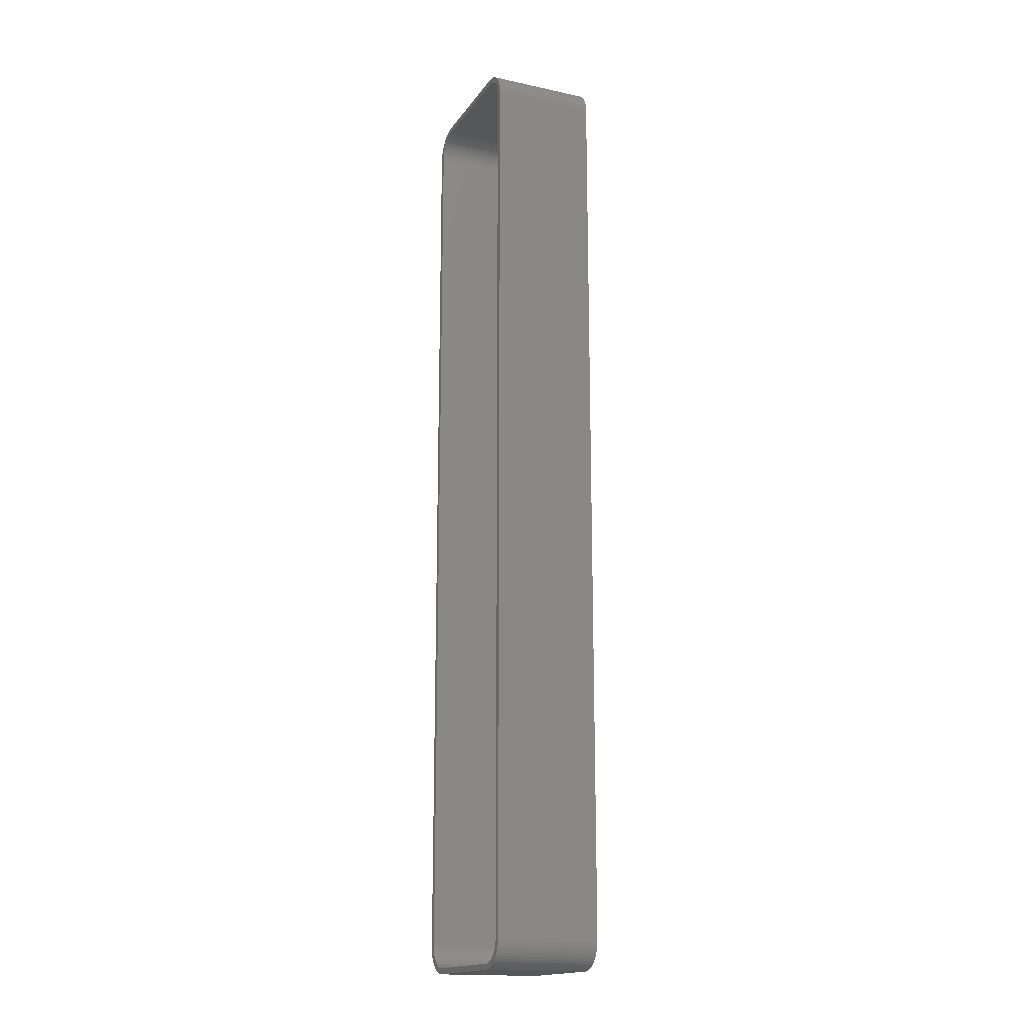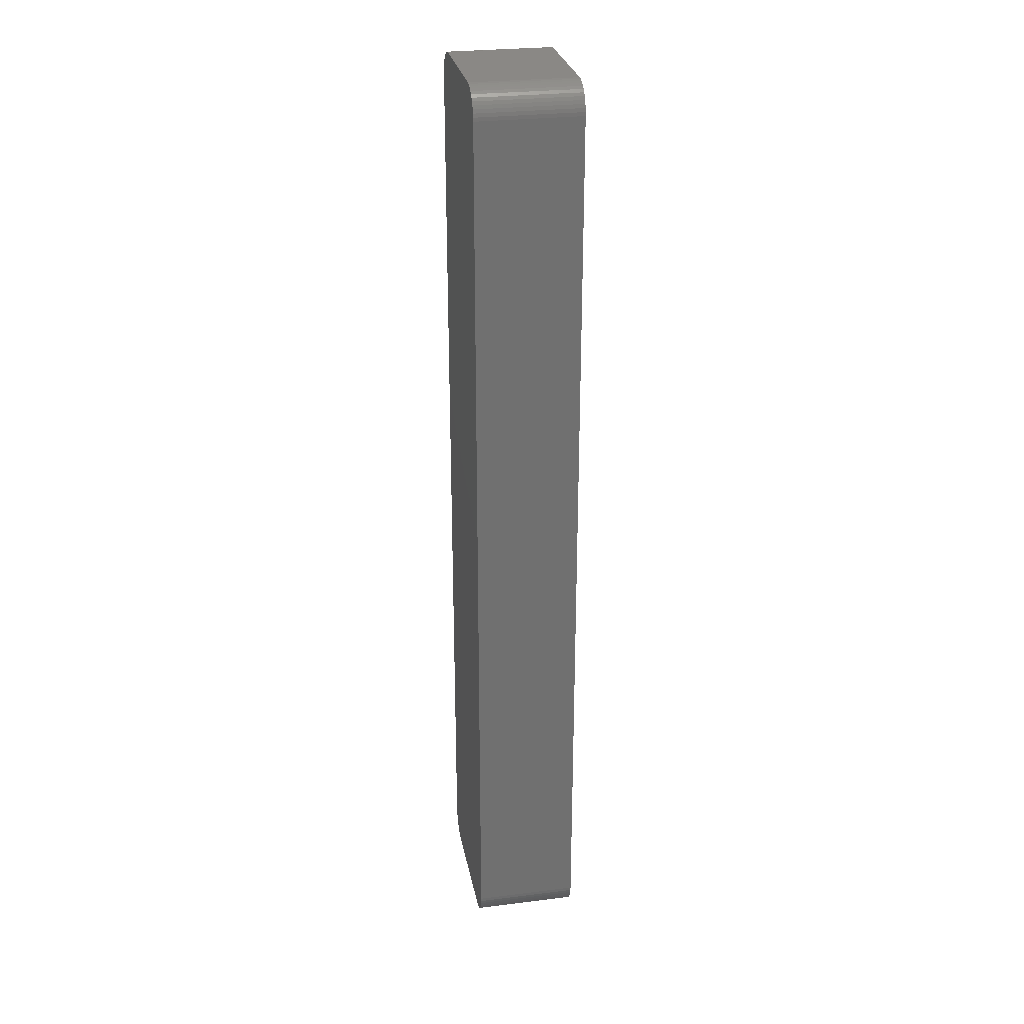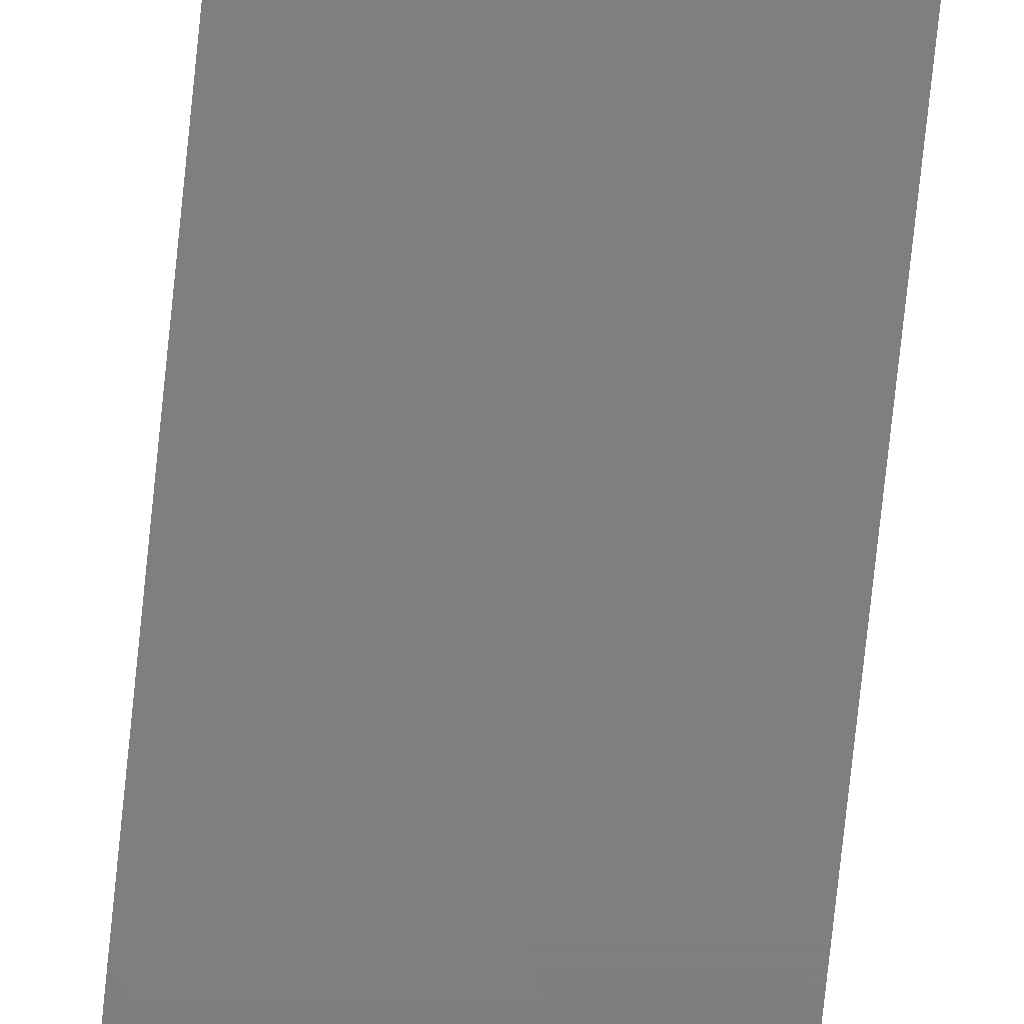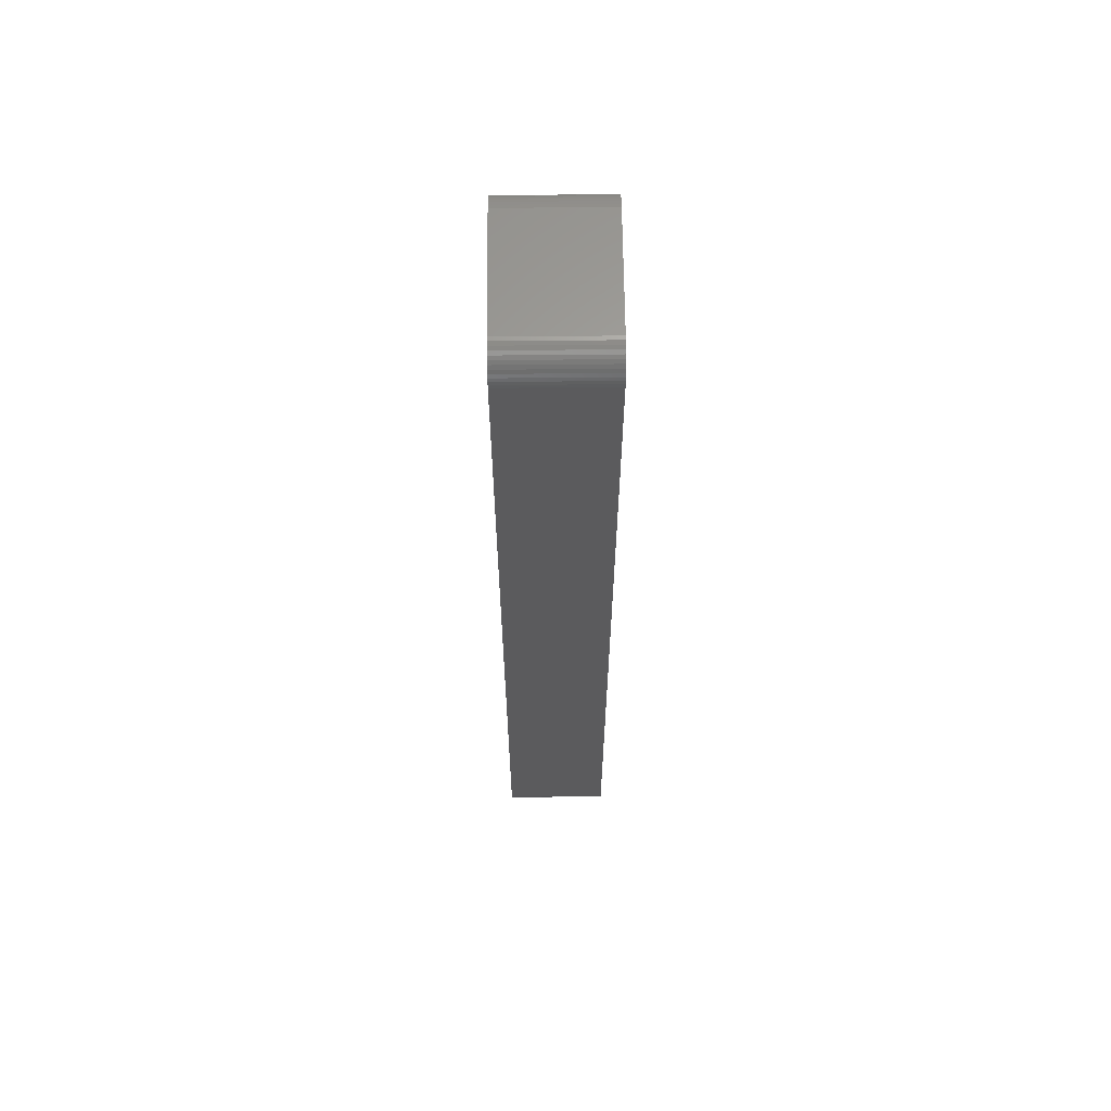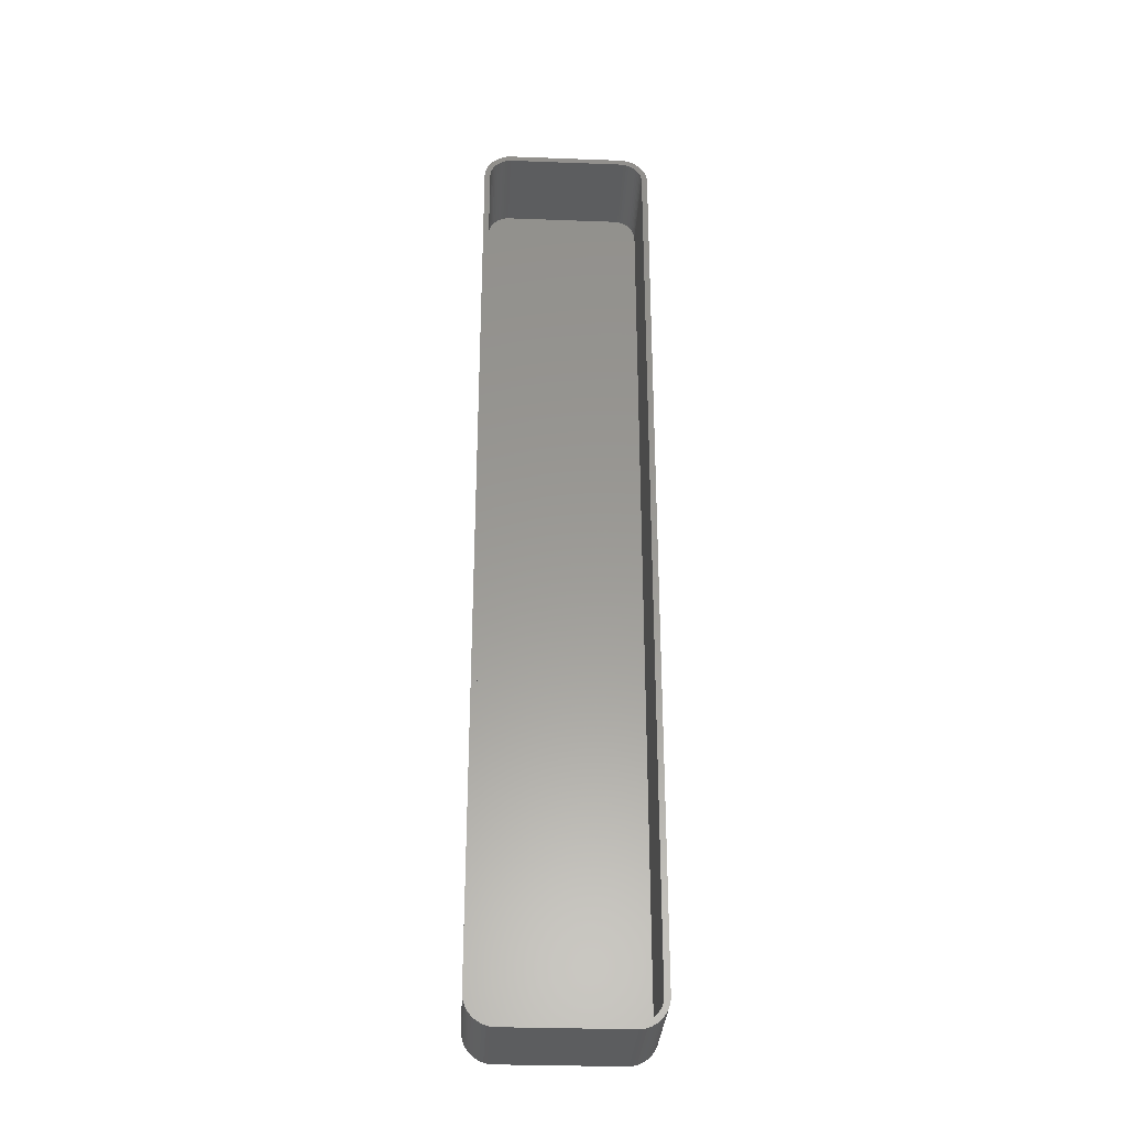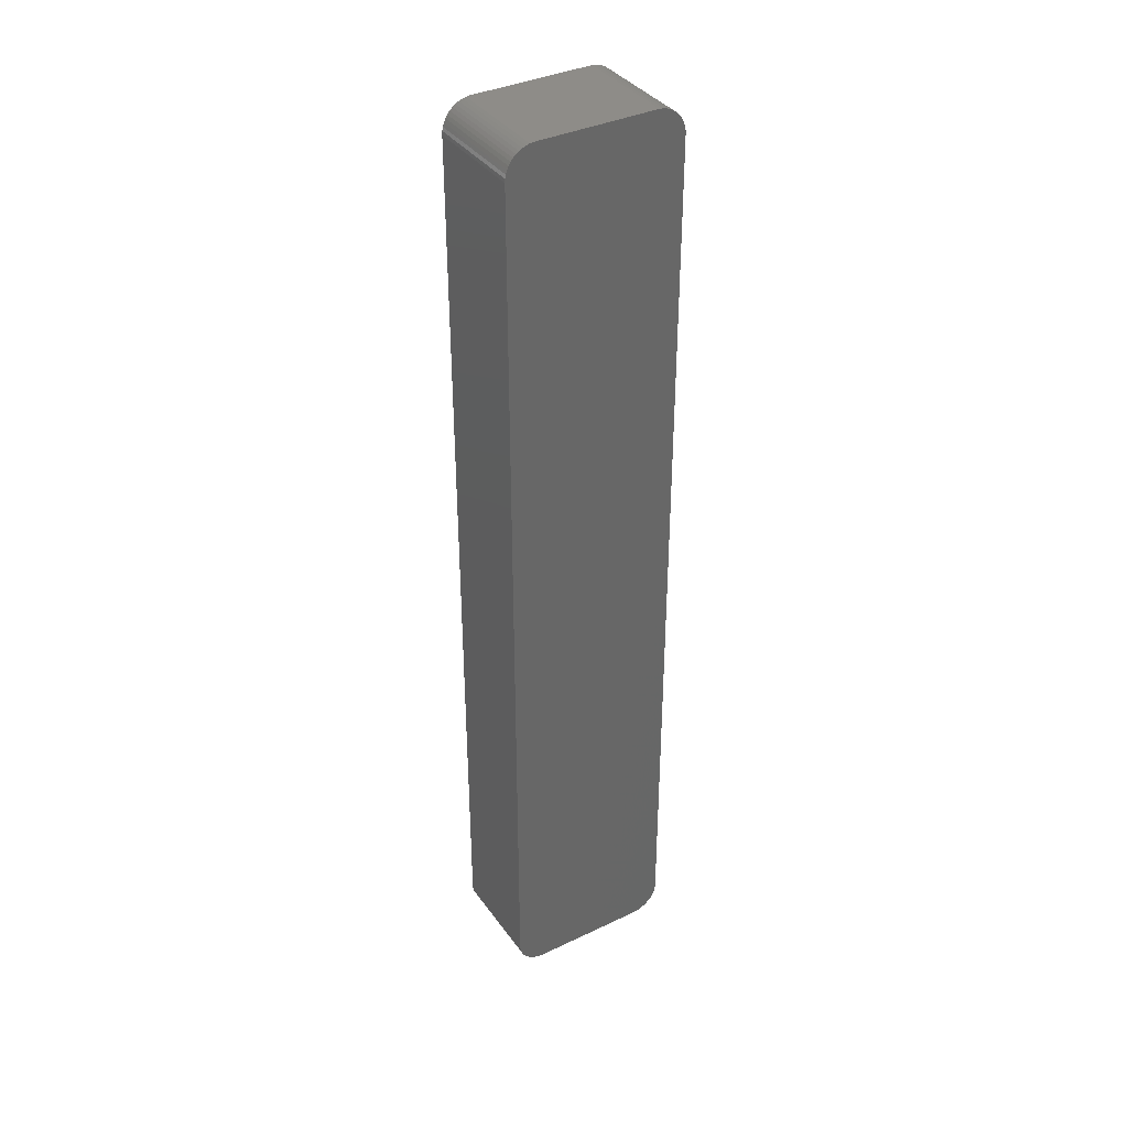
<metadata>
{"format":"stl","ext":"stl","renderer":"f3d","projection":"perspective","resolution":1024,"background":"white","views":[{"elev":-16.9,"azim":66.5,"up":"+Y"},{"elev":27.8,"azim":-100.7,"up":"+Y"},{"elev":-78.9,"azim":-6.0,"up":"+Z"},{"elev":62.9,"azim":-90.6,"up":"+Y"},{"elev":-31.1,"azim":-3.0,"up":"+Y"},{"elev":37.3,"azim":148.6,"up":"+Y"}]}
</metadata>
<code>
# stl→obj: 208 verts, 412 faces
v -10.31 82.49 0
v -10.94 82.41 18
v -10.31 82.49 18
v -10.94 82.41 0
v 10.31 82.49 0
v 10.31 82.49 18
v 11.55 -82.26 0
v 12.13 -82.02 18
v 11.55 -82.26 18
v 12.13 -82.02 0
v 14 77.5 18
v 15 77.5 18
v 14.96 78.13 18
v 15 -77.5 18
v 13.97 78 18
v 14.84 78.74 18
v 14 -77.5 18
v 13.87 78.49 18
v 14.65 79.34 18
v 14.96 -78.13 18
v 13.72 78.97 18
v 14.38 79.91 18
v 13.97 -78 18
v 13.51 79.43 18
v 14.05 80.44 18
v 14.84 -78.74 18
v 13.87 -78.49 18
v 13.24 79.85 18
v 13.64 80.92 18
v 12.92 80.24 18
v 13.19 81.35 18
v 12.55 80.58 18
v 12.68 81.72 18
v 12.14 80.88 18
v 12.13 82.02 18
v 11.7 81.12 18
v 11.55 82.26 18
v 11.24 81.3 18
v 10.94 82.41 18
v 10.75 81.43 18
v 10.25 81.49 18
v -10.25 81.49 18
v -10.75 81.43 18
v -11.24 81.3 18
v -11.55 82.26 18
v -11.7 81.12 18
v -12.13 82.02 18
v -12.14 80.88 18
v -12.68 81.72 18
v -12.55 80.58 18
v -13.19 81.35 18
v -12.92 80.24 18
v -13.64 80.92 18
v -13.24 79.85 18
v -14.05 80.44 18
v -13.51 79.43 18
v -14.38 79.91 18
v -13.72 78.97 18
v -14.84 78.74 18
v -13.87 78.49 18
v -14.65 79.34 18
v 14.65 -79.34 18
v 13.72 -78.97 18
v 14.38 -79.91 18
v 13.51 -79.43 18
v 14.05 -80.44 18
v 13.24 -79.85 18
v 13.64 -80.92 18
v 12.92 -80.24 18
v 13.19 -81.35 18
v 12.55 -80.58 18
v 12.68 -81.72 18
v 12.14 -80.88 18
v 11.7 -81.12 18
v 11.24 -81.3 18
v 10.94 -82.41 18
v 10.75 -81.43 18
v 10.31 -82.49 18
v 10.25 -81.49 18
v -10.25 -81.49 18
v -10.31 -82.49 18
v -10.75 -81.43 18
v -10.94 -82.41 18
v -11.24 -81.3 18
v -11.55 -82.26 18
v -11.7 -81.12 18
v -12.13 -82.02 18
v -12.14 -80.88 18
v -12.68 -81.72 18
v -12.55 -80.58 18
v -13.19 -81.35 18
v -12.92 -80.24 18
v -13.64 -80.92 18
v -13.24 -79.85 18
v -14.05 -80.44 18
v -13.51 -79.43 18
v -14.38 -79.91 18
v -13.72 -78.97 18
v -14.65 -79.34 18
v -13.87 -78.49 18
v -14.84 -78.74 18
v -13.97 -78 18
v -14.96 -78.13 18
v -14 -77.5 18
v -14 77.5 18
v -15 77.5 18
v -13.97 78 18
v -15 -77.5 18
v -14.96 78.13 18
v 10.94 82.41 0
v -14.05 80.44 0
v -13.64 80.92 0
v 14.96 78.13 0
v 15 77.5 0
v -10.31 -82.49 0
v 10.31 -82.49 0
v -14.96 78.13 0
v -14.84 78.74 0
v -11.55 82.26 0
v 15 -77.5 0
v 14.96 -78.13 0
v -11.55 -82.26 0
v -10.94 -82.41 0
v -15 -77.5 0
v -15 77.5 0
v -12.13 82.02 0
v -13.19 81.35 0
v 12.13 82.02 0
v 11.55 82.26 0
v 14.65 79.34 0
v 14.84 78.74 0
v 13.64 80.92 0
v 13.19 81.35 0
v 14.05 80.44 0
v 14.38 79.91 0
v 10.94 -82.41 0
v -12.68 81.72 0
v 14.38 -79.91 0
v 14.05 -80.44 0
v -12.13 -82.02 0
v -13.64 -80.92 0
v -13.19 -81.35 0
v -14.38 -79.91 0
v -14.65 -79.34 0
v -14.38 79.91 0
v -14.65 79.34 0
v 14.84 -78.74 0
v 14.65 -79.34 0
v 13.19 -81.35 0
v 13.64 -80.92 0
v 12.68 -81.72 0
v -14.05 -80.44 0
v -14.96 -78.13 0
v 12.68 81.72 0
v -12.68 -81.72 0
v -14.84 -78.74 0
v -10.75 81.43 2
v -10.25 81.49 2
v 10.25 81.49 2
v 10.75 81.43 2
v 14 77.5 2
v 13.97 78 2
v -14 77.5 2
v 14 -77.5 2
v 13.87 78.49 2
v -14 -77.5 2
v 13.72 78.97 2
v 10.25 -81.49 2
v 13.51 79.43 2
v 13.97 -78 2
v 13.24 79.85 2
v 13.87 -78.49 2
v 12.92 80.24 2
v 13.72 -78.97 2
v 12.55 80.58 2
v 13.51 -79.43 2
v 12.14 80.88 2
v 13.24 -79.85 2
v 11.7 81.12 2
v 12.92 -80.24 2
v 11.24 81.3 2
v 12.55 -80.58 2
v 12.14 -80.88 2
v 11.7 -81.12 2
v 11.24 -81.3 2
v 10.75 -81.43 2
v -11.24 81.3 2
v -10.25 -81.49 2
v -11.7 81.12 2
v -10.75 -81.43 2
v -12.14 80.88 2
v -11.24 -81.3 2
v -12.55 80.58 2
v -11.7 -81.12 2
v -12.92 80.24 2
v -12.14 -80.88 2
v -13.24 79.85 2
v -12.55 -80.58 2
v -13.51 79.43 2
v -12.92 -80.24 2
v -13.72 78.97 2
v -13.24 -79.85 2
v -13.87 78.49 2
v -13.51 -79.43 2
v -13.97 78 2
v -13.72 -78.97 2
v -13.87 -78.49 2
v -13.97 -78 2
f 1 2 3
f 2 1 4
f 5 3 6
f 3 5 1
f 7 8 9
f 8 7 10
f 11 12 13
f 12 11 14
f 15 13 16
f 17 14 11
f 18 16 19
f 14 17 20
f 21 19 22
f 23 20 17
f 24 22 25
f 20 23 26
f 27 26 23
f 13 15 11
f 16 18 15
f 19 21 18
f 28 25 29
f 22 24 21
f 25 28 24
f 30 29 31
f 29 30 28
f 32 31 33
f 31 32 30
f 33 34 32
f 35 34 33
f 35 36 34
f 37 36 35
f 37 38 36
f 39 38 37
f 39 40 38
f 6 40 39
f 6 41 40
f 6 42 41
f 3 42 6
f 3 43 42
f 2 43 3
f 2 44 43
f 45 44 2
f 45 46 44
f 47 46 45
f 47 48 46
f 49 48 47
f 48 49 50
f 51 50 49
f 50 51 52
f 53 52 51
f 52 53 54
f 55 54 53
f 54 55 56
f 57 56 55
f 56 57 58
f 59 60 61
f 58 61 60
f 61 58 57
f 26 27 62
f 63 62 27
f 62 63 64
f 65 64 63
f 64 65 66
f 67 66 65
f 66 67 68
f 69 68 67
f 68 69 70
f 71 70 69
f 70 71 72
f 73 72 71
f 73 8 72
f 74 8 73
f 74 9 8
f 75 9 74
f 75 76 9
f 77 76 75
f 77 78 76
f 79 78 77
f 80 78 79
f 80 81 78
f 82 81 80
f 82 83 81
f 84 83 82
f 84 85 83
f 86 85 84
f 86 87 85
f 88 87 86
f 89 88 90
f 88 89 87
f 91 90 92
f 90 91 89
f 93 92 94
f 95 94 96
f 92 93 91
f 97 96 98
f 99 98 100
f 101 100 102
f 94 95 93
f 103 102 104
f 105 106 104
f 60 59 107
f 108 104 106
f 109 107 59
f 103 104 108
f 107 109 105
f 96 97 95
f 105 109 106
f 98 99 97
f 100 101 99
f 102 103 101
f 110 6 39
f 6 110 5
f 111 53 112
f 53 111 55
f 12 113 13
f 113 12 114
f 115 78 81
f 78 115 116
f 117 59 118
f 59 117 109
f 4 45 2
f 45 4 119
f 20 120 14
f 120 20 121
f 14 114 12
f 114 14 120
f 122 83 85
f 83 122 123
f 124 106 125
f 106 124 108
f 125 109 117
f 109 125 106
f 119 47 45
f 47 119 126
f 127 53 51
f 53 127 112
f 128 37 35
f 37 128 129
f 16 130 19
f 130 16 131
f 132 31 29
f 31 132 133
f 22 134 25
f 134 22 135
f 116 76 78
f 76 116 136
f 136 9 76
f 9 136 7
f 126 49 47
f 49 126 137
f 66 138 64
f 138 66 139
f 129 39 37
f 39 129 110
f 13 131 16
f 131 13 113
f 25 132 29
f 132 25 134
f 140 85 87
f 85 140 122
f 141 91 93
f 91 141 142
f 143 99 144
f 99 143 97
f 145 55 111
f 55 145 57
f 118 61 146
f 61 118 59
f 26 121 20
f 121 26 147
f 64 148 62
f 148 64 138
f 149 68 70
f 68 149 150
f 10 72 8
f 72 10 151
f 19 135 22
f 135 19 130
f 123 81 83
f 81 123 115
f 141 95 152
f 95 141 93
f 153 108 124
f 108 153 103
f 146 57 145
f 57 146 61
f 137 51 49
f 51 137 127
f 62 147 26
f 147 62 148
f 68 139 66
f 139 68 150
f 151 70 72
f 70 151 149
f 154 35 33
f 35 154 128
f 133 33 31
f 33 133 154
f 142 89 91
f 89 142 155
f 155 87 89
f 87 155 140
f 144 101 156
f 101 144 99
f 116 120 121
f 120 124 114
f 116 121 147
f 125 114 124
f 116 147 148
f 5 114 125
f 116 148 138
f 114 5 113
f 116 138 139
f 113 5 131
f 116 139 150
f 131 5 130
f 116 150 149
f 130 5 135
f 116 149 151
f 135 5 134
f 116 151 10
f 134 5 132
f 116 10 7
f 132 5 133
f 116 7 136
f 133 5 154
f 120 116 124
f 154 5 128
f 124 116 115
f 128 5 129
f 124 115 123
f 129 5 110
f 124 123 122
f 5 125 1
f 124 122 140
f 1 125 4
f 124 140 155
f 4 125 119
f 124 155 142
f 119 125 126
f 124 142 141
f 126 125 137
f 124 141 152
f 137 125 127
f 124 152 143
f 127 125 112
f 124 143 144
f 112 125 111
f 124 144 156
f 111 125 145
f 124 156 153
f 145 125 146
f 146 125 118
f 118 125 117
f 156 103 153
f 103 156 101
f 152 97 143
f 97 152 95
f 157 42 43
f 42 157 158
f 158 41 42
f 41 158 159
f 159 40 41
f 40 159 160
f 159 161 162
f 161 163 164
f 159 162 165
f 166 164 163
f 159 165 167
f 168 164 166
f 159 167 169
f 164 168 170
f 159 169 171
f 170 168 172
f 159 171 173
f 172 168 174
f 159 173 175
f 174 168 176
f 159 175 177
f 176 168 178
f 159 177 179
f 178 168 180
f 159 179 181
f 180 168 182
f 159 181 160
f 182 168 183
f 161 159 163
f 183 168 184
f 163 159 158
f 184 168 185
f 163 158 157
f 185 168 186
f 163 157 187
f 168 166 188
f 163 187 189
f 188 166 190
f 163 189 191
f 190 166 192
f 163 191 193
f 192 166 194
f 163 193 195
f 194 166 196
f 163 195 197
f 196 166 198
f 163 197 199
f 198 166 200
f 163 199 201
f 200 166 202
f 163 201 203
f 202 166 204
f 163 203 205
f 204 166 206
f 206 166 207
f 207 166 208
f 188 82 80
f 82 188 190
f 105 205 107
f 205 105 163
f 164 11 161
f 11 164 17
f 170 17 164
f 17 170 23
f 104 163 105
f 163 104 166
f 168 80 79
f 80 168 188
f 54 195 52
f 195 54 197
f 191 46 48
f 46 191 189
f 187 43 44
f 43 187 157
f 161 15 162
f 15 161 11
f 180 71 69
f 71 180 182
f 102 166 104
f 166 102 208
f 190 84 82
f 84 190 192
f 186 79 77
f 79 186 168
f 58 199 56
f 199 58 201
f 60 201 58
f 201 60 203
f 56 197 54
f 197 56 199
f 176 63 174
f 63 176 65
f 183 74 73
f 74 183 184
f 180 67 178
f 67 180 69
f 174 27 172
f 27 174 63
f 192 86 84
f 86 192 194
f 92 202 94
f 202 92 200
f 189 44 46
f 44 189 187
f 195 50 52
f 50 195 193
f 193 48 50
f 48 193 191
f 107 203 60
f 203 107 205
f 160 38 40
f 38 160 181
f 179 34 36
f 34 179 177
f 165 21 167
f 21 165 18
f 171 30 173
f 30 171 28
f 185 77 75
f 77 185 186
f 184 75 74
f 75 184 185
f 182 73 71
f 73 182 183
f 178 65 176
f 65 178 67
f 172 23 170
f 23 172 27
f 194 88 86
f 88 194 196
f 98 207 100
f 207 98 206
f 100 208 102
f 208 100 207
f 181 36 38
f 36 181 179
f 162 18 165
f 18 162 15
f 167 24 169
f 24 167 21
f 169 28 171
f 28 169 24
f 196 90 88
f 90 196 198
f 198 92 90
f 92 198 200
f 94 204 96
f 204 94 202
f 96 206 98
f 206 96 204
f 177 32 34
f 32 177 175
f 175 30 32
f 30 175 173

</code>
